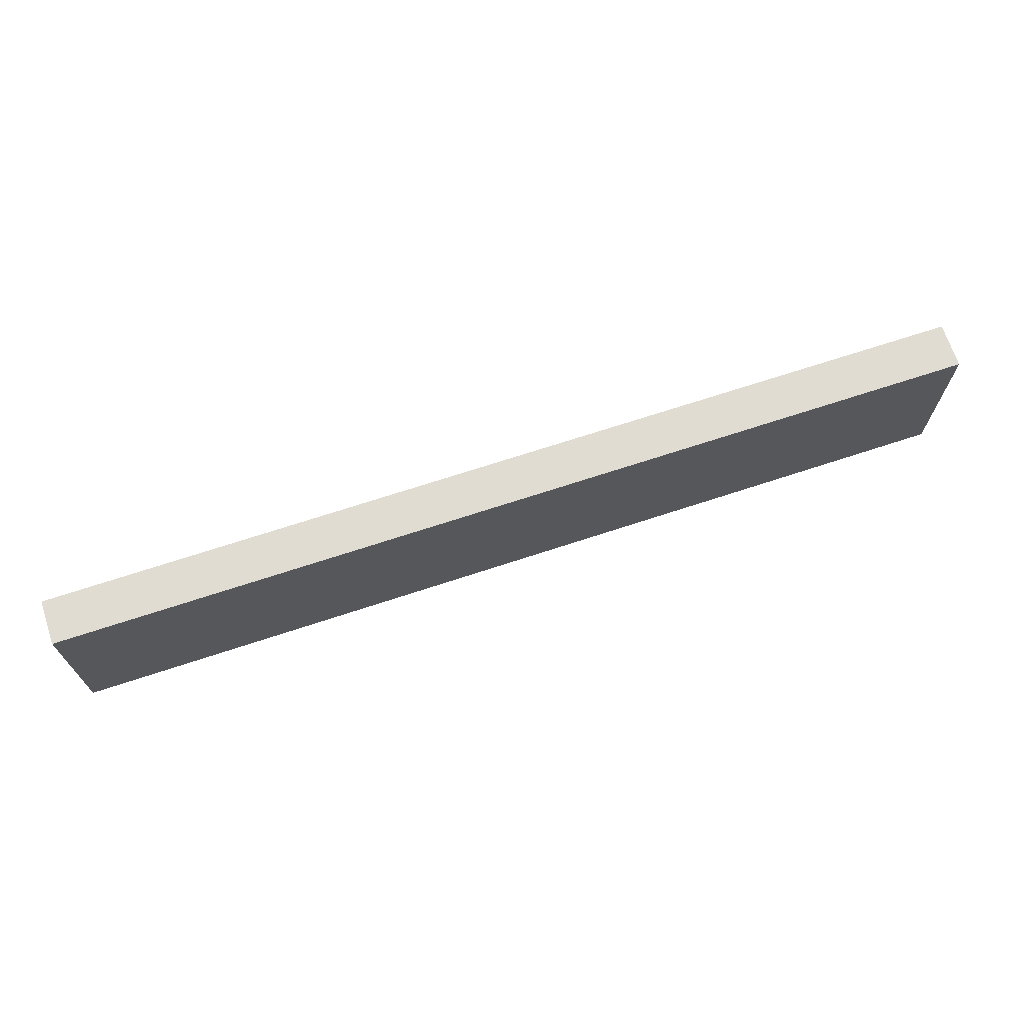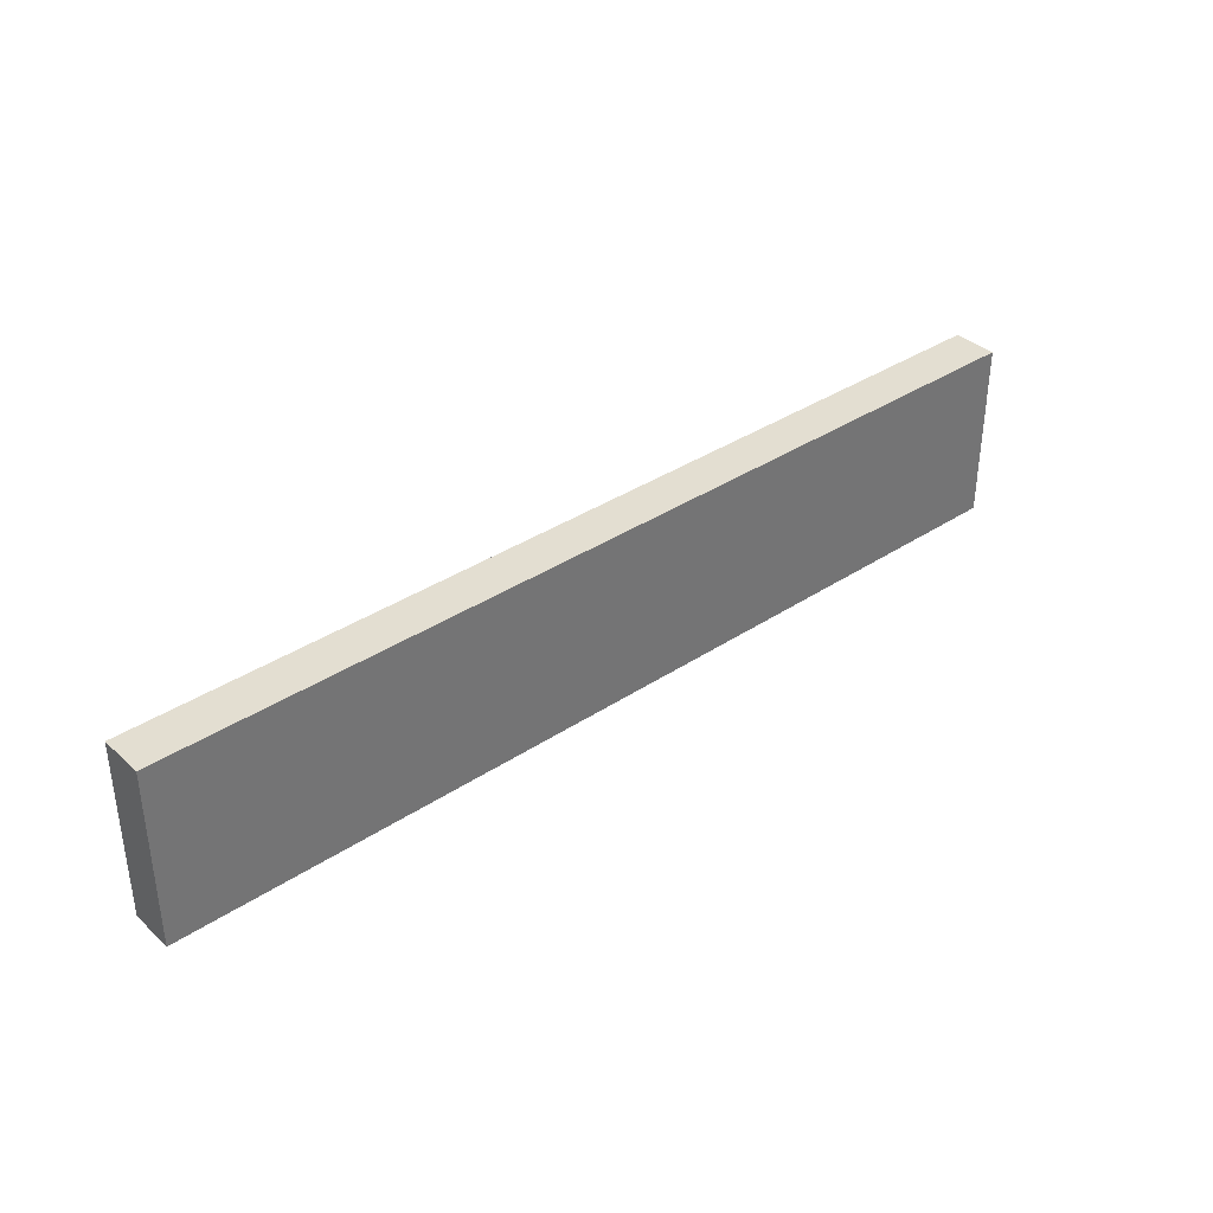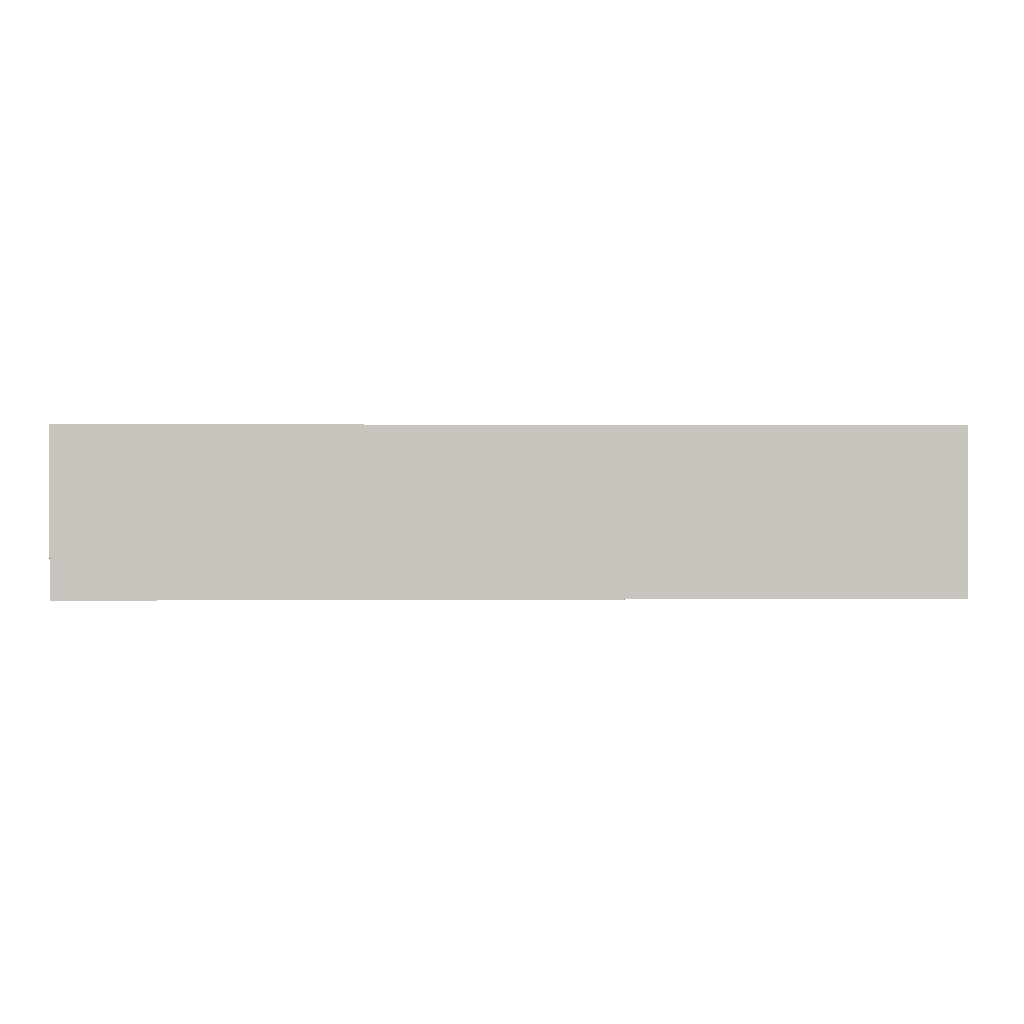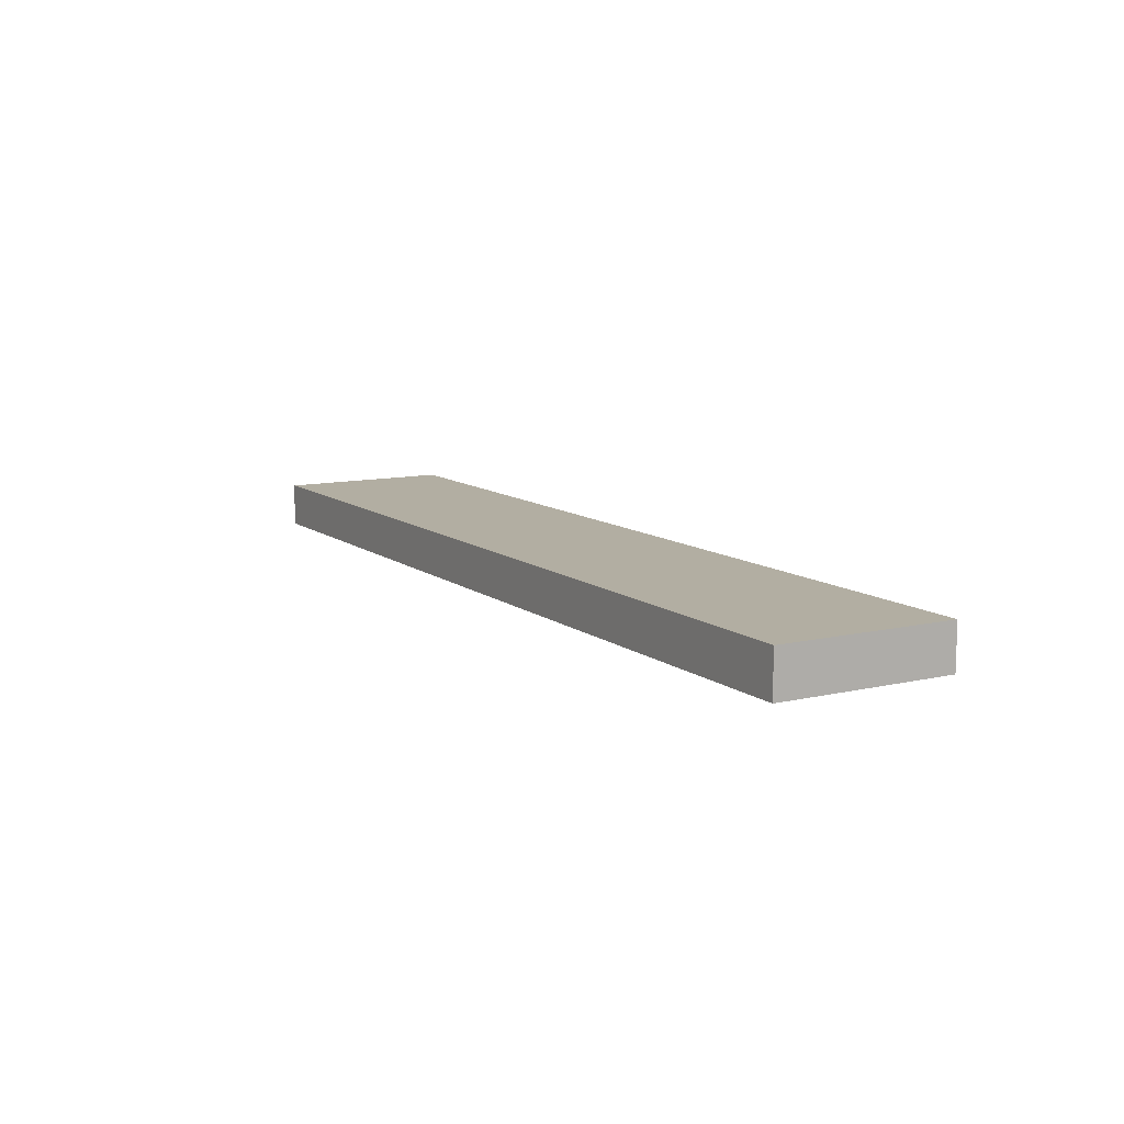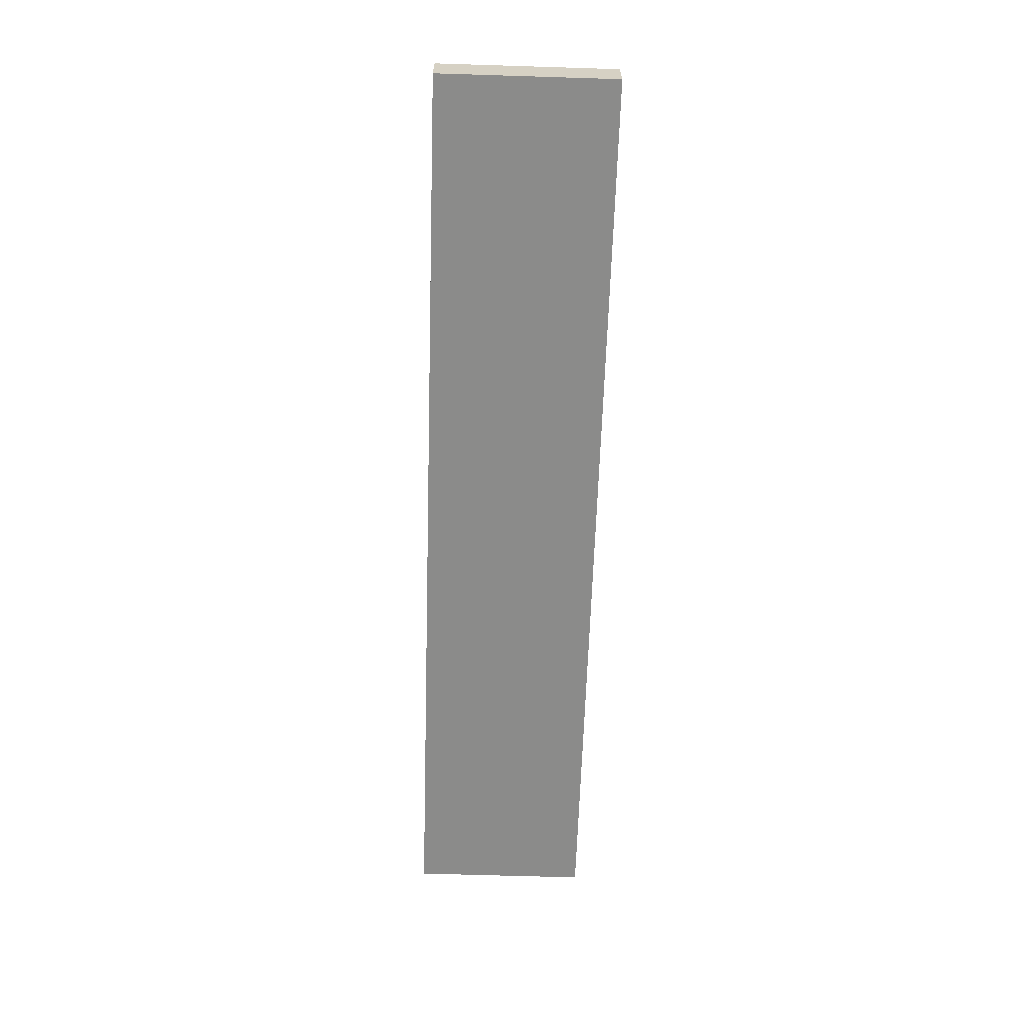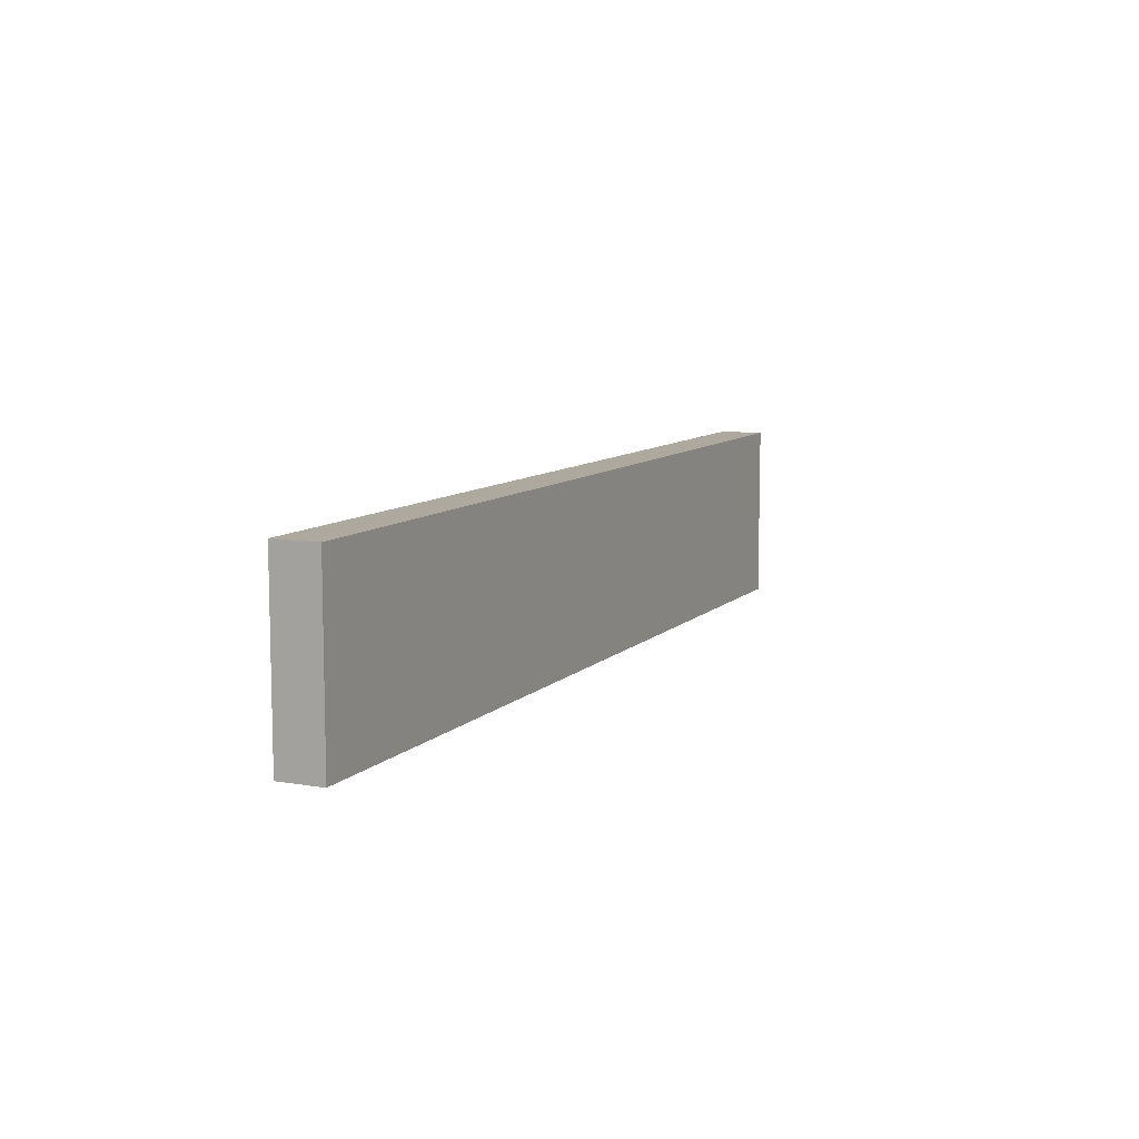
<metadata>
{"format":"obj","ext":"obj","renderer":"f3d","projection":"perspective","resolution":1024,"background":"white","views":[{"elev":69.2,"azim":161.7,"up":"+Y"},{"elev":36.3,"azim":-40.8,"up":"+Y"},{"elev":0.7,"azim":-2.0,"up":"+Y"},{"elev":10.7,"azim":-120.0,"up":"+Z"},{"elev":-63.7,"azim":-91.8,"up":"+Z"},{"elev":9.1,"azim":-65.4,"up":"+Y"}]}
</metadata>
<code>
g pb_Mesh398222
v -41 18 -81
v -62 18 -81
v -41 22 -81
v -62 22 -81
v -62 18 -81
v -62 18 -82
v -62 22 -81
v -62 22 -82
v -62 18 -82
v -41 18 -82
v -62 22 -82
v -41 22 -82
v -41 18 -82
v -41 18 -81
v -41 22 -82
v -41 22 -81
v -41 22 -81
v -62 22 -81
v -41 22 -82
v -62 22 -82
v -41 18 -82
v -62 18 -82
v -41 18 -81
v -62 18 -81
g pb_Mesh398222_0
f 3 2 1
f 3 4 2
f 7 6 5
f 7 8 6
f 11 10 9
f 11 12 10
f 15 14 13
f 15 16 14
f 19 18 17
f 19 20 18
f 23 22 21
f 23 24 22

</code>
